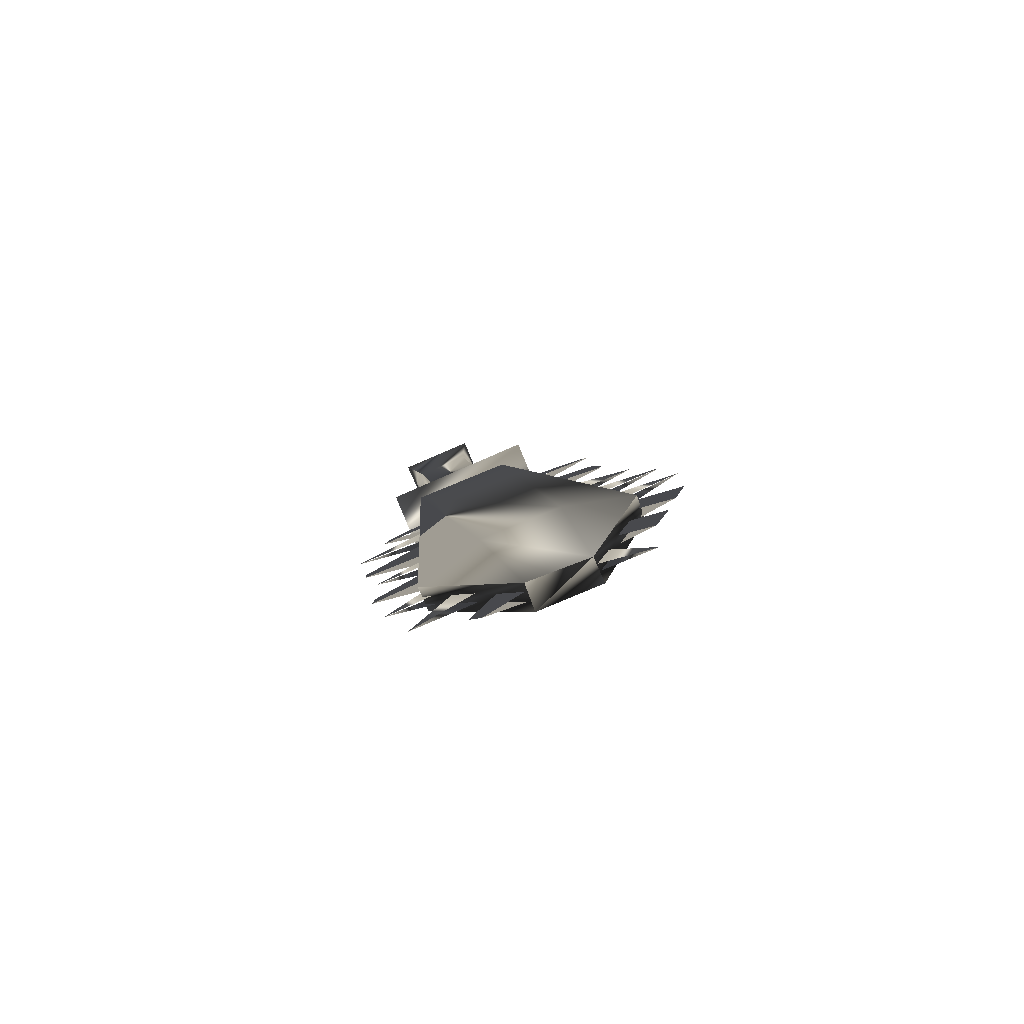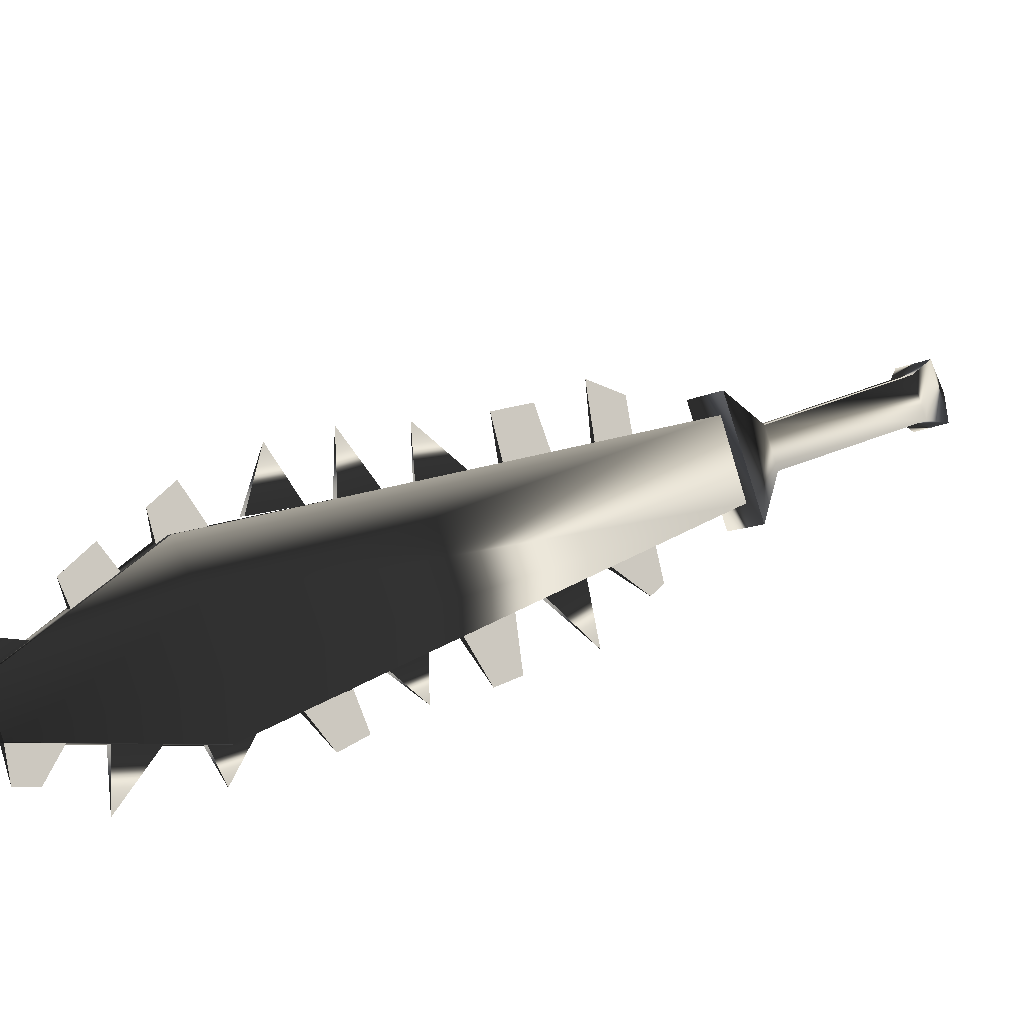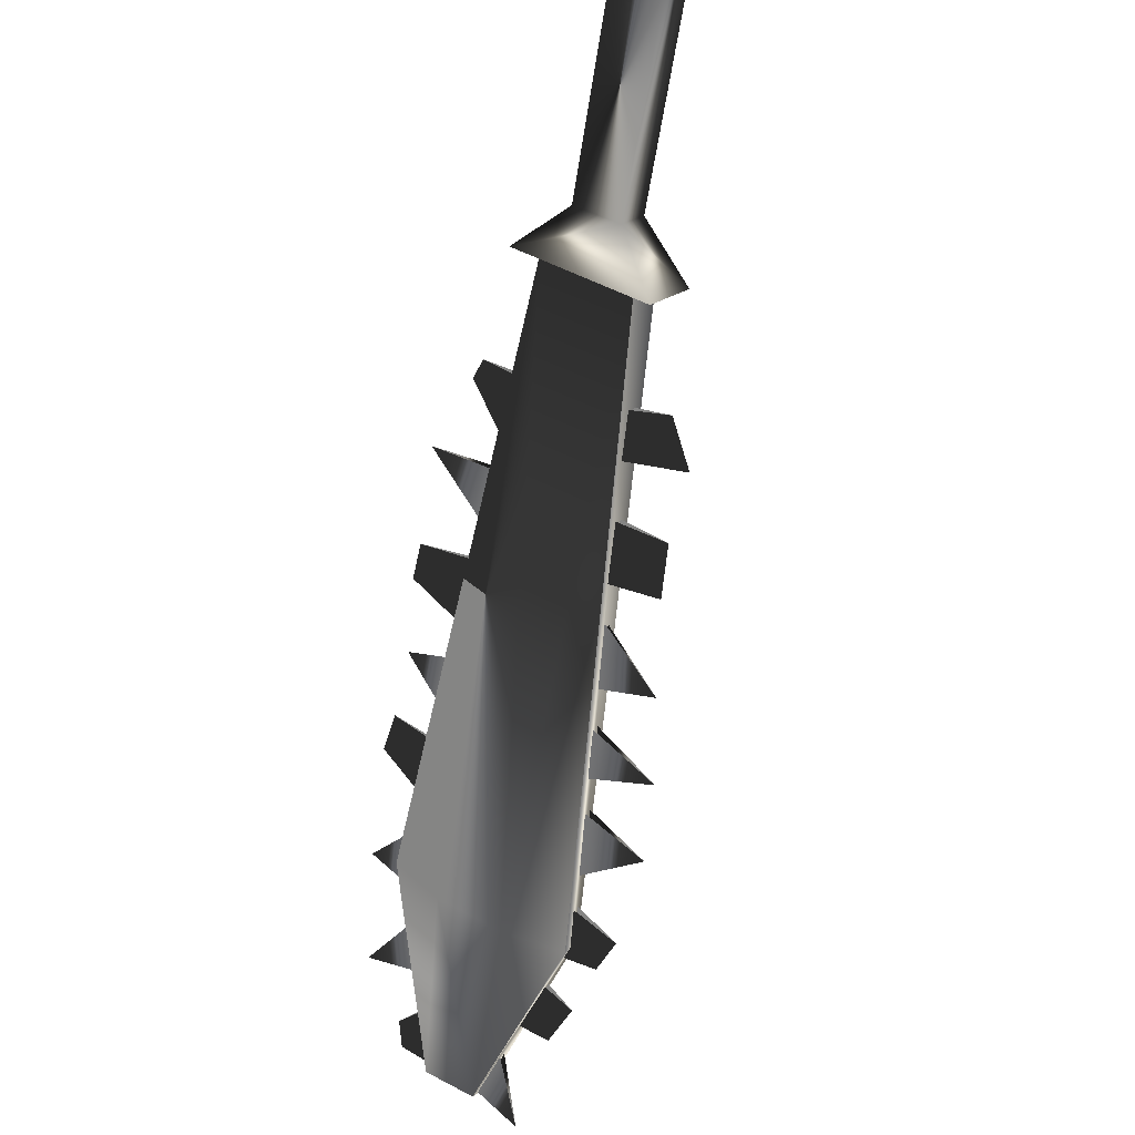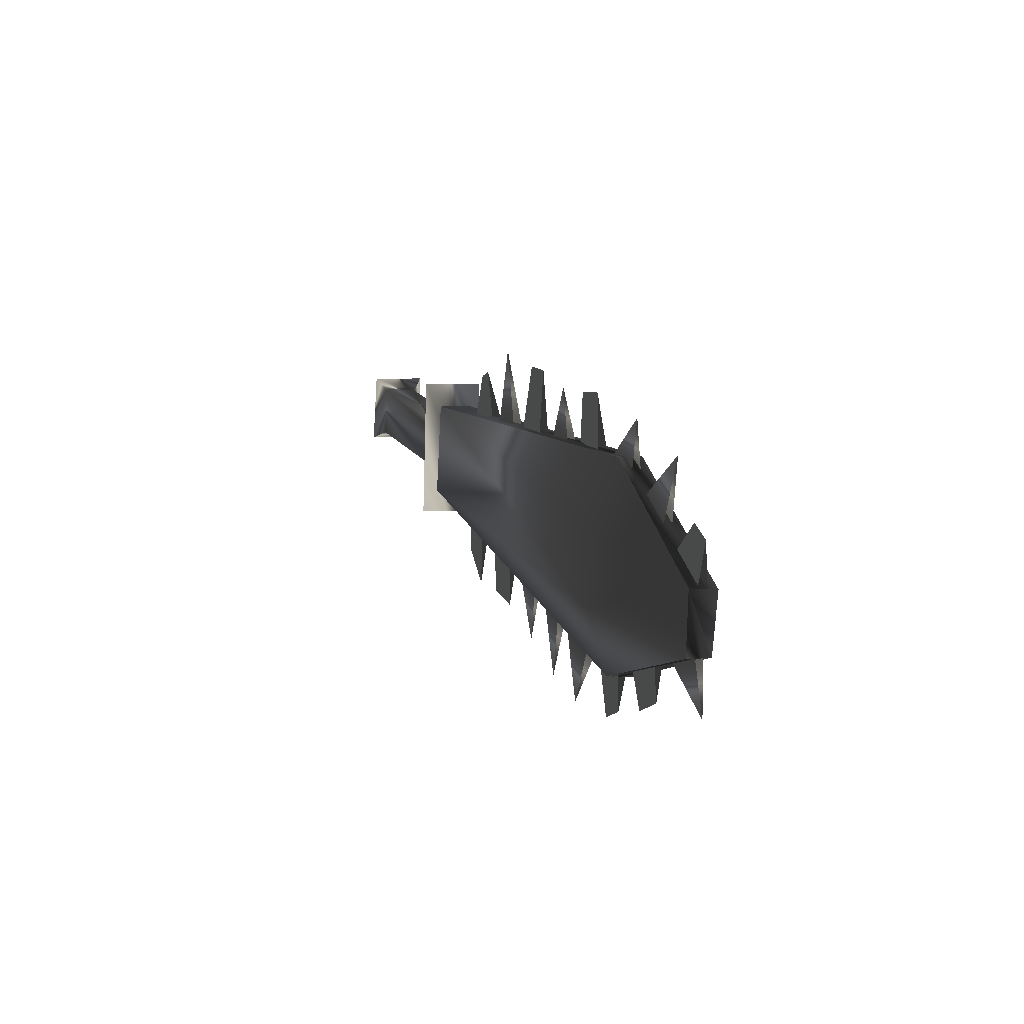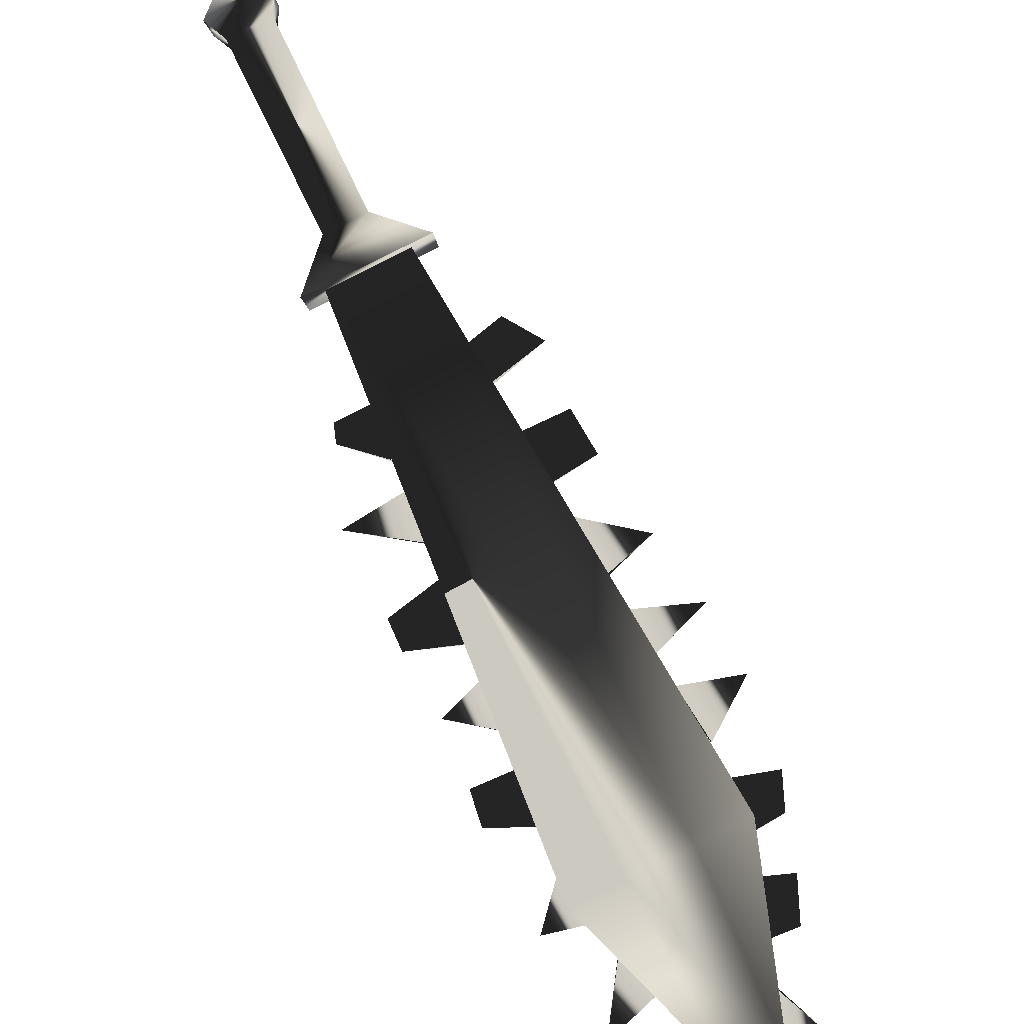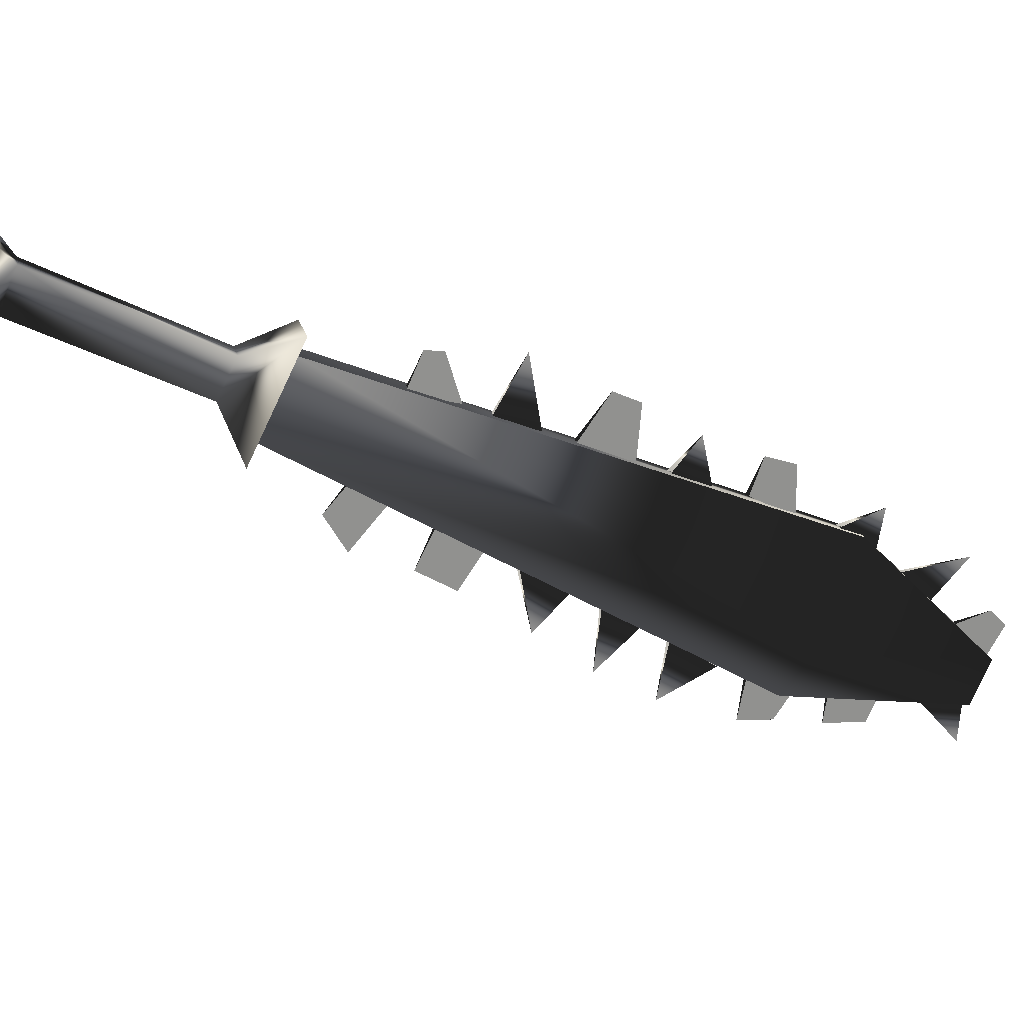
<metadata>
{"format":"obj","ext":"obj","renderer":"f3d","projection":"perspective","resolution":1024,"background":"white","views":[{"elev":-34.2,"azim":115.8,"up":"+Y"},{"elev":-65.5,"azim":-146.7,"up":"+Y"},{"elev":77.8,"azim":135.0,"up":"+Y"},{"elev":-15.1,"azim":29.8,"up":"+Z"},{"elev":36.8,"azim":89.1,"up":"+Y"},{"elev":15.7,"azim":-58.7,"up":"+Z"}]}
</metadata>
<code>
o Models/weapon/frames/weapon_wave_8
v 4.229 -6.841 -5.101
v 5.424 -7.133 -3.002
v 4.827 -7.643 -3.059
v 4.827 -6.33 -5.044
v 14.09 -15.96 -12.76
v 15.66 -17.27 -8.503
v 14.09 -16.91 -11.45
v 15.58 -16.47 -9.807
v 14.46 -17.49 -9.921
v 15.13 -15.88 -11.4
v 15.28 -17.63 -8.56
v 14.46 -15.59 -12.76
v 17.75 -19.75 -13.44
v 18.5 -19.82 -12.19
v 18.05 -20.19 -12.19
v 18.12 -19.39 -13.38
v 14.69 -16.91 -8.39
v 8.412 -10.71 -5.044
v 6.918 -9.321 -4.193
v 13.19 -15.37 -7.312
v 11.7 -13.92 -6.632
v 17.3 -19.24 -11.23
v 15.96 -18 -9.694
v 9.906 -12.16 -5.838
v 18.12 -20.04 -10.88
v 7.292 -9.612 -3.172
v 13.42 -15.67 -6.291
v 9.084 -11.44 -3.342
v 15.88 -17.93 -7.879
v 17.6 -19.6 -9.354
v 10.58 -12.89 -4.42
v 12.3 -14.5 -5.668
v 17.45 -19.09 -11.23
v 13.27 -15.23 -7.312
v 10.06 -12.02 -5.781
v 8.561 -10.56 -5.044
v 7.068 -9.175 -4.193
v 14.84 -16.76 -8.333
v 11.77 -13.77 -6.575
v 16.11 -17.85 -9.694
v 12.52 -14.72 -7.142
v 15.66 -17.78 -9.07
v 18.12 -19.97 -12.19
v 9.383 -11.65 -5.441
v 16.78 -18.73 -10.66
v 14.09 -16.25 -7.936
v 11.03 -13.33 -6.291
v 7.964 -10.27 -4.533
v 11.18 -13.4 -4.76
v 7.665 -9.977 -3.229
v 18.5 -20.33 -11.34
v 14.09 -16.25 -6.575
v 18.27 -19.82 -12.19
v 14.24 -16.1 -7.936
v 9.532 -11.51 -5.441
v 11.18 -13.19 -6.291
v 8.113 -10.12 -4.533
v 16.93 -18.58 -10.66
v 12.67 -14.57 -7.142
v 15.81 -17.63 -9.07
v 16.18 -17.93 -12.81
v 15.13 -16.91 -12.59
v 15.21 -16.69 -13.72
v 16.03 -17.56 -13.78
v 16.33 -17.78 -12.81
v 15.28 -16.76 -12.59
v 14.24 -15.74 -13.49
v 14.46 -16.18 -12.7
v 13.57 -15.3 -12.08
v 13.57 -15.01 -13.44
v 13.72 -15.16 -12.08
v 14.61 -16.03 -12.64
v 10.2 -12.09 -9.467
v 9.159 -11.07 -8.503
v 9.607 -11.22 -10.6
v 9.234 -10.93 -8.503
v 10.28 -11.95 -9.467
v 7.441 -9.175 -8.73
v 8.263 -9.904 -9.354
v 8.636 -10.56 -8.163
v 7.74 -9.758 -7.369
v 7.889 -9.612 -7.369
v 8.786 -10.41 -8.163
v 6.321 -8.008 -8.163
v 6.918 -8.956 -6.802
v 6.171 -8.299 -6.235
v 5.798 -7.643 -7.142
v 6.321 -8.154 -6.235
v 7.068 -8.81 -6.745
v 17.82 -19.53 -13.27
v 16.78 -18.51 -13.04
v 17.9 -19.39 -14.57
v 17.97 -19.46 -13.27
v 16.93 -18.44 -13.04
v 12 -13.48 -12.7
v 13.12 -14.57 -11.85
v 12.97 -14.72 -11.85
v 12.15 -13.7 -11.06
v 12 -13.84 -11.06
v 10.8 -12.31 -11.79
v 11.7 -13.26 -10.49
v 11.55 -13.4 -10.49
v 10.88 -12.46 -9.921
v 10.73 -12.6 -9.921
v 3.856 -6.914 -5.668
v 4.902 -5.893 -5.554
v 5.723 -7.133 -2.435
v 4.677 -8.154 -2.549
v 3.557 -6.33 -4.08
v 4.155 -5.747 -4.023
v 4.453 -6.184 -2.946
v 3.856 -6.768 -3.002
v 0.04649 -2.976 -1.811
v 0.644 -2.392 -1.755
v 0.9428 -2.83 -0.6204
v 0.3453 -3.413 -0.6771
v -0.551 -2.684 -1.811
v 0.42 -1.736 -1.698
v 0.8681 -2.392 -0.11
v -0.1029 -3.267 -0.2234
v -0.327 -1.954 -0.4503
f 108 107 106
f 106 105 108
f 120 117 121
f 117 118 121
f 118 119 121
f 119 120 121
f 116 113 117
f 116 117 120
f 117 113 114
f 114 118 117
f 118 114 115
f 115 119 118
f 115 116 120
f 115 120 119
f 116 112 109
f 109 113 116
f 113 109 110
f 110 114 113
f 114 110 111
f 111 115 114
f 115 111 112
f 112 116 115
f 108 105 109
f 108 109 112
f 105 106 110
f 105 110 109
f 110 106 107
f 107 111 110
f 111 107 108
f 108 112 111
f 14 15 11
f 14 11 6
f 16 12 5
f 16 5 13
f 15 13 7
f 7 9 15
f 15 9 11
f 6 8 14
f 16 14 8
f 8 10 16
f 5 7 13
f 16 10 12
f 4 1 5
f 4 5 12
f 5 1 7
f 7 1 3
f 7 3 9
f 9 3 11
f 11 3 2
f 2 6 11
f 6 2 8
f 10 8 2
f 2 4 10
f 10 4 12
f 16 13 15
f 15 14 16
f 61 63 62
f 61 64 63
f 65 63 64
f 63 65 66
f 67 69 68
f 69 67 70
f 67 71 70
f 67 72 71
f 75 74 73
f 75 77 76
f 78 80 79
f 80 78 81
f 78 83 82
f 79 83 78
f 84 86 85
f 86 84 87
f 84 88 87
f 84 89 88
f 90 92 91
f 92 93 94
f 97 95 99
f 95 96 98
f 102 100 104
f 100 101 103
f 45 23 30
f 30 40 58
f 52 46 20
f 20 27 52
f 52 27 34
f 52 34 54
f 49 47 24
f 24 31 49
f 49 31 35
f 49 35 56
f 44 18 28
f 28 36 55
f 50 48 19
f 19 26 50
f 50 26 37
f 50 37 57
f 43 22 25
f 43 25 51
f 53 51 25
f 25 33 53
f 42 17 29
f 29 38 60
f 41 21 32
f 32 39 59

</code>
